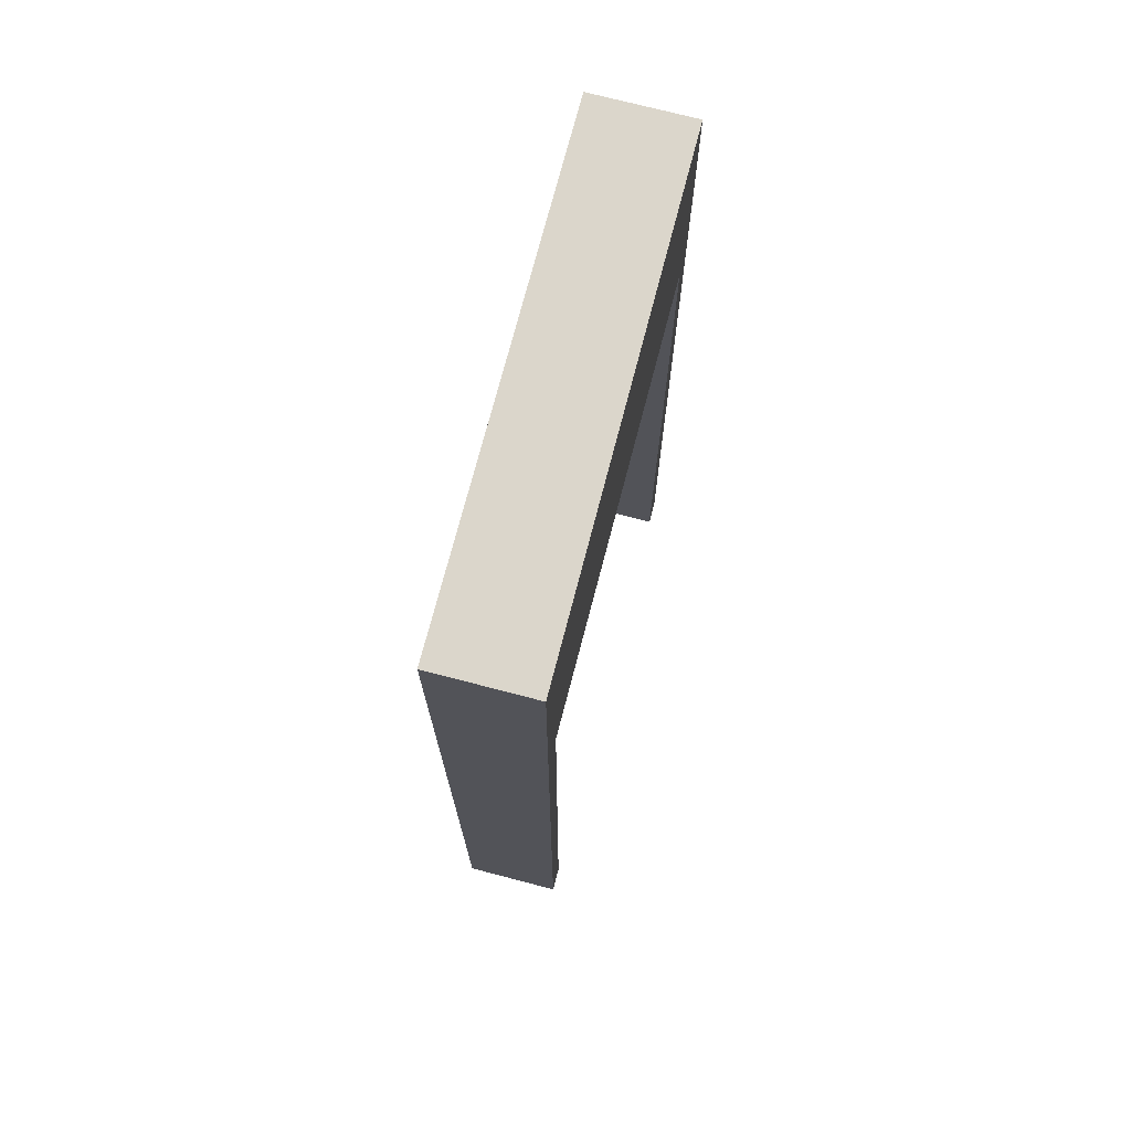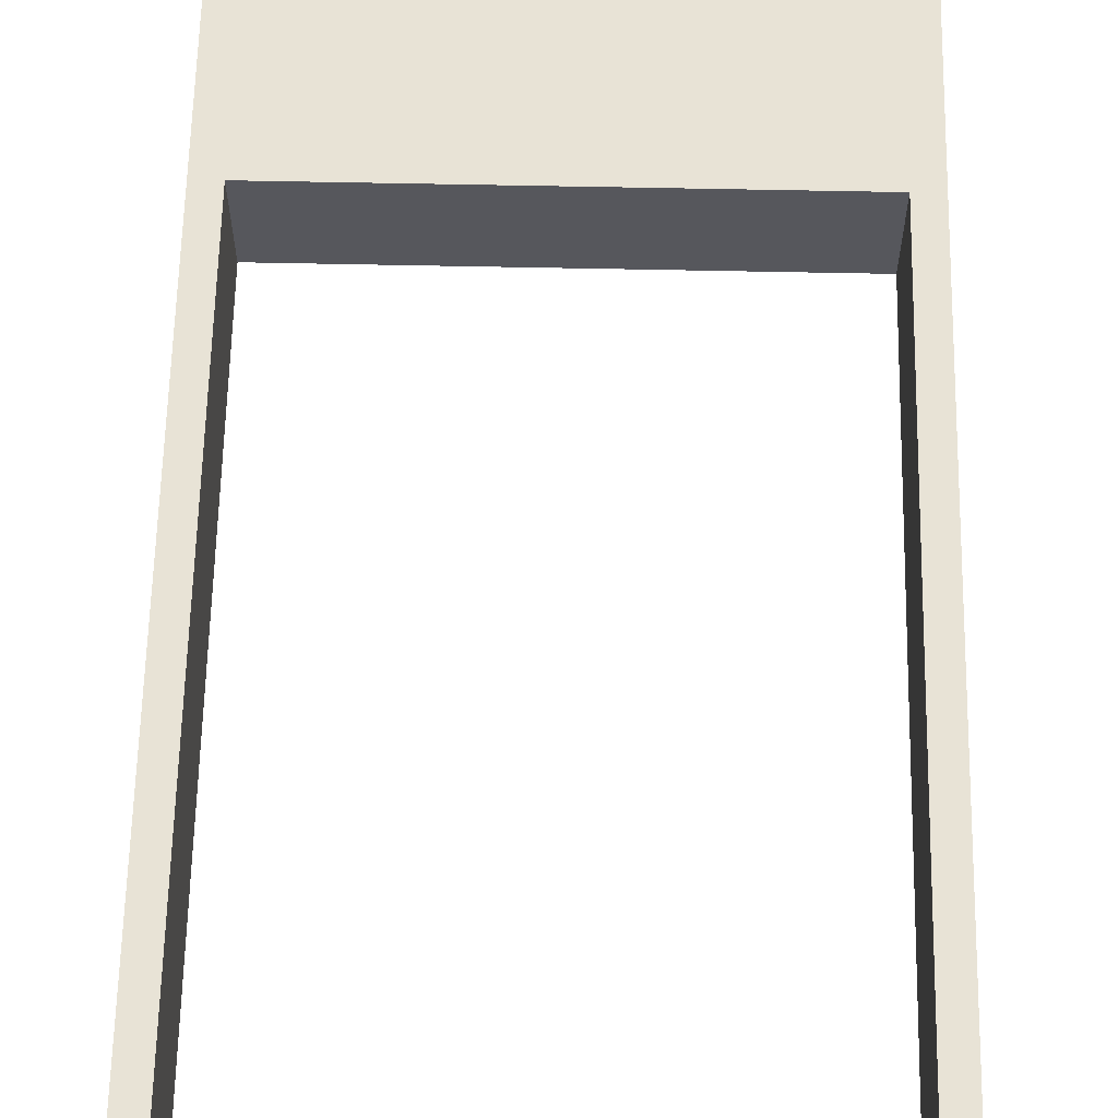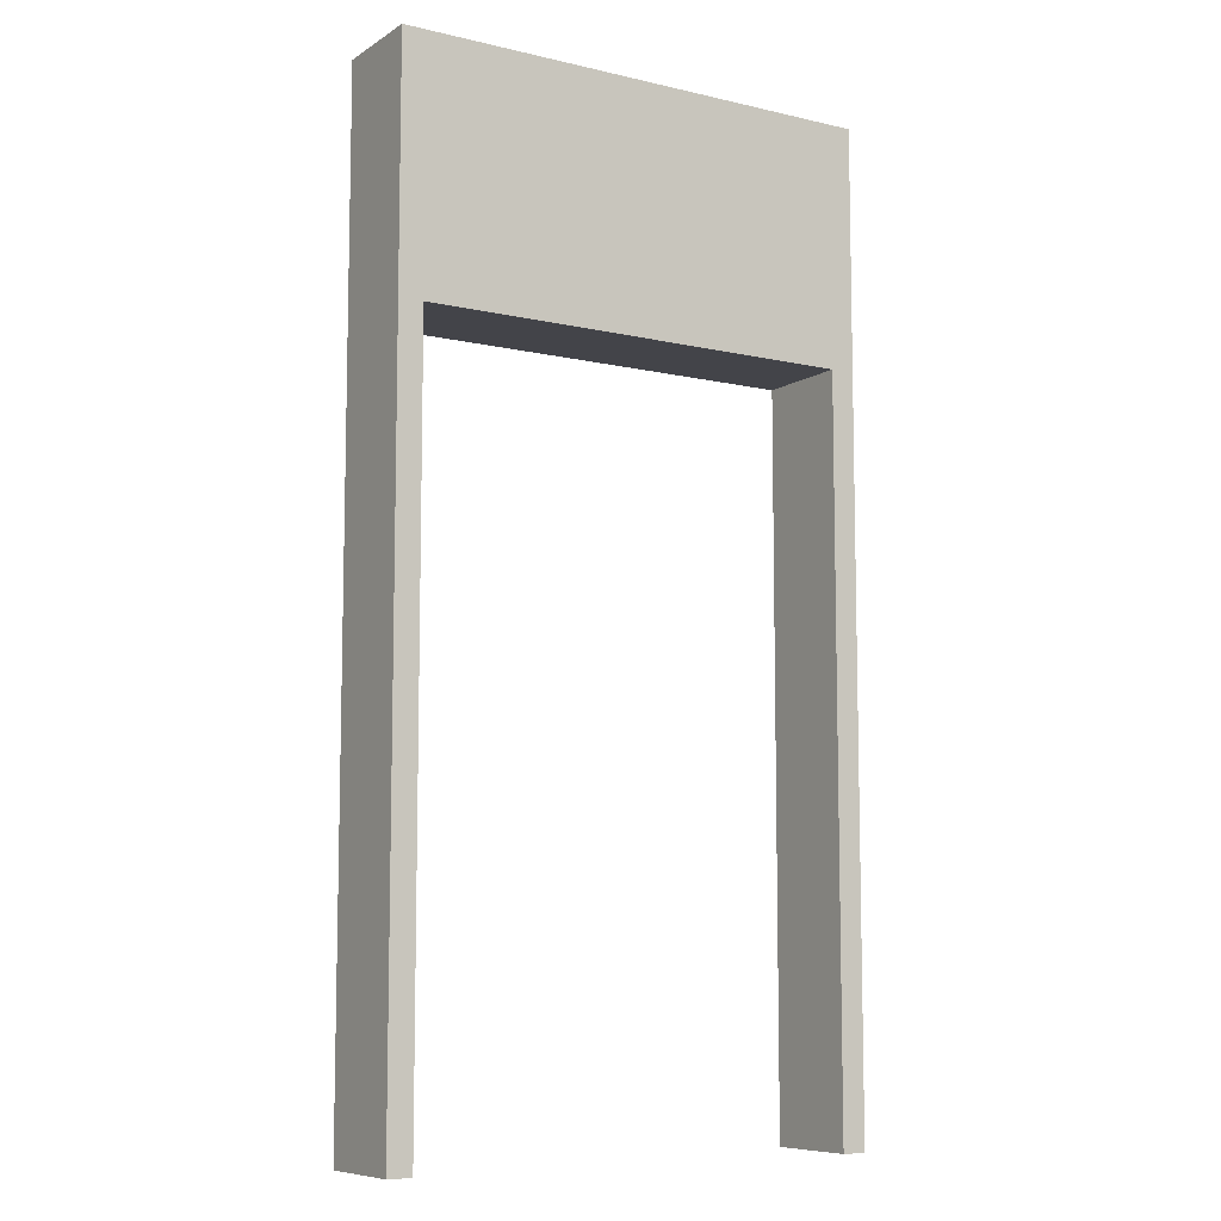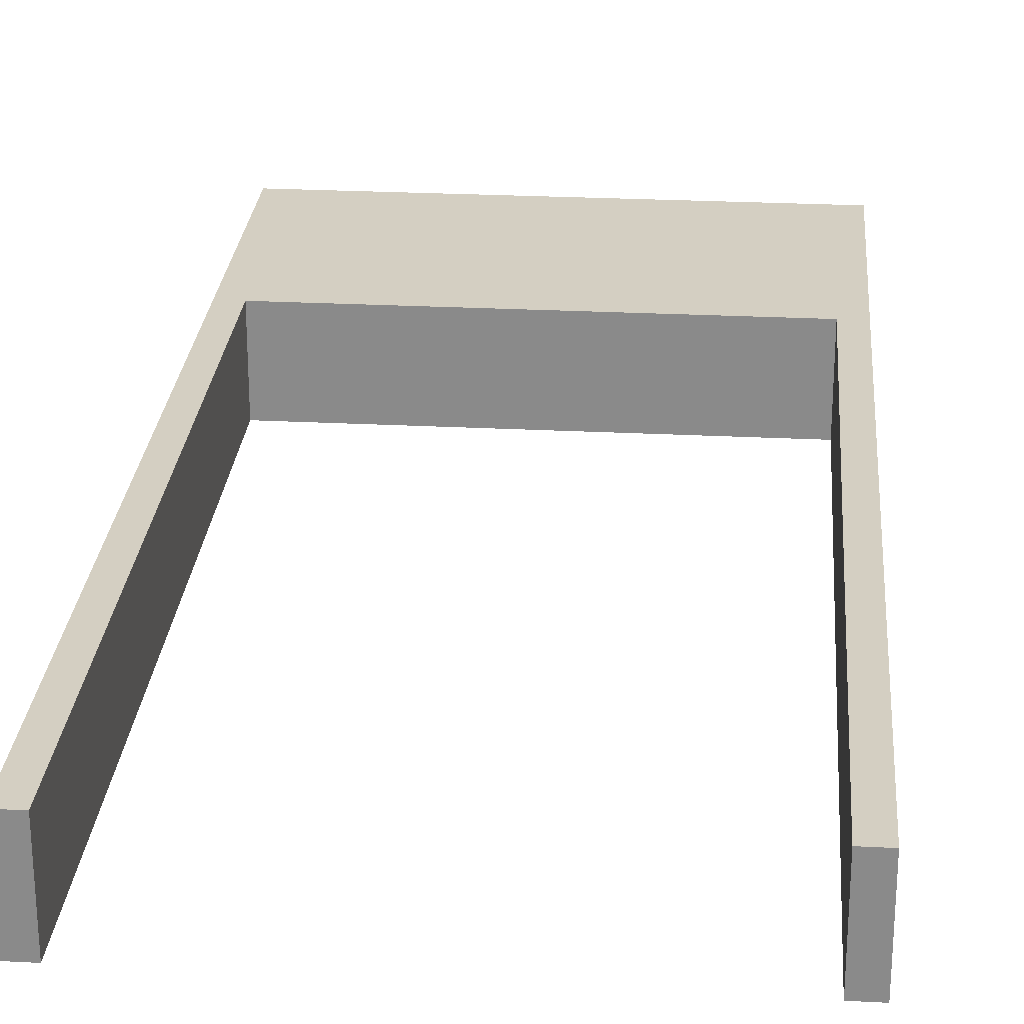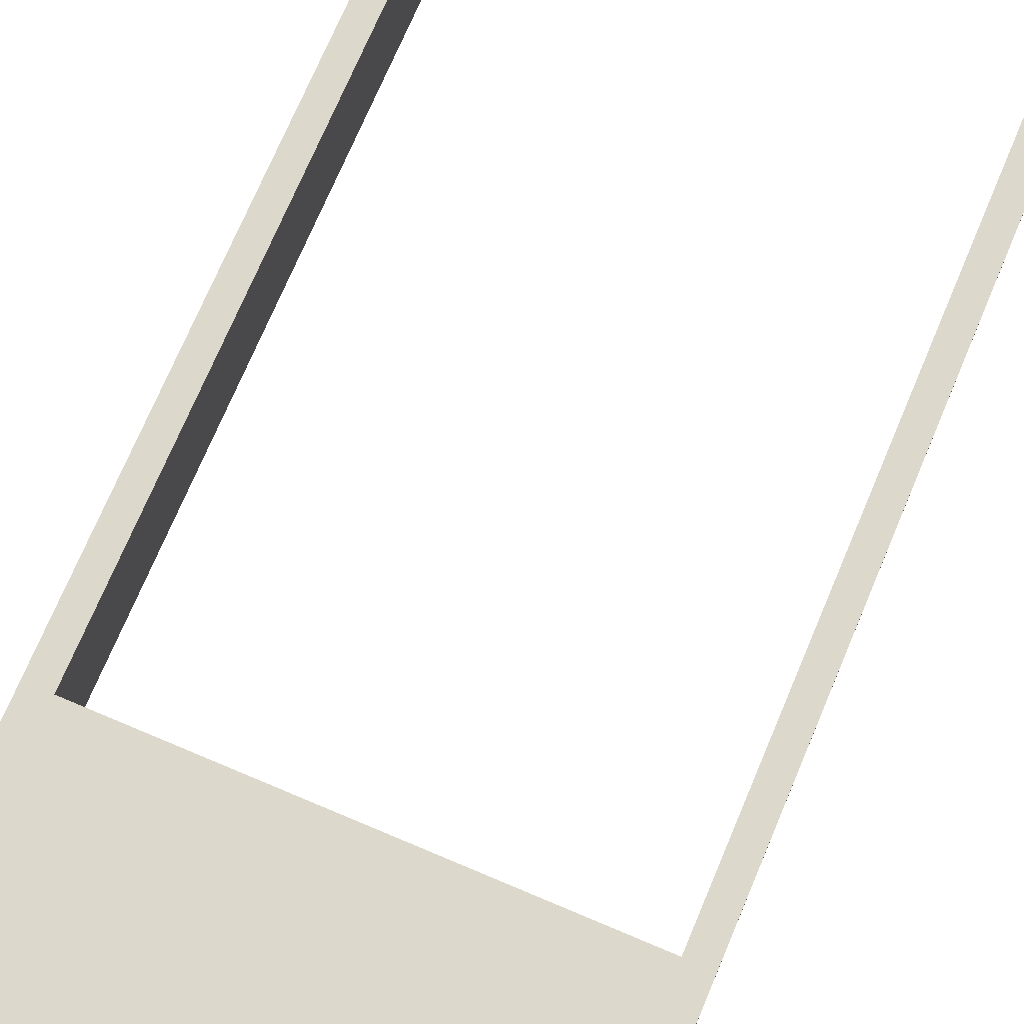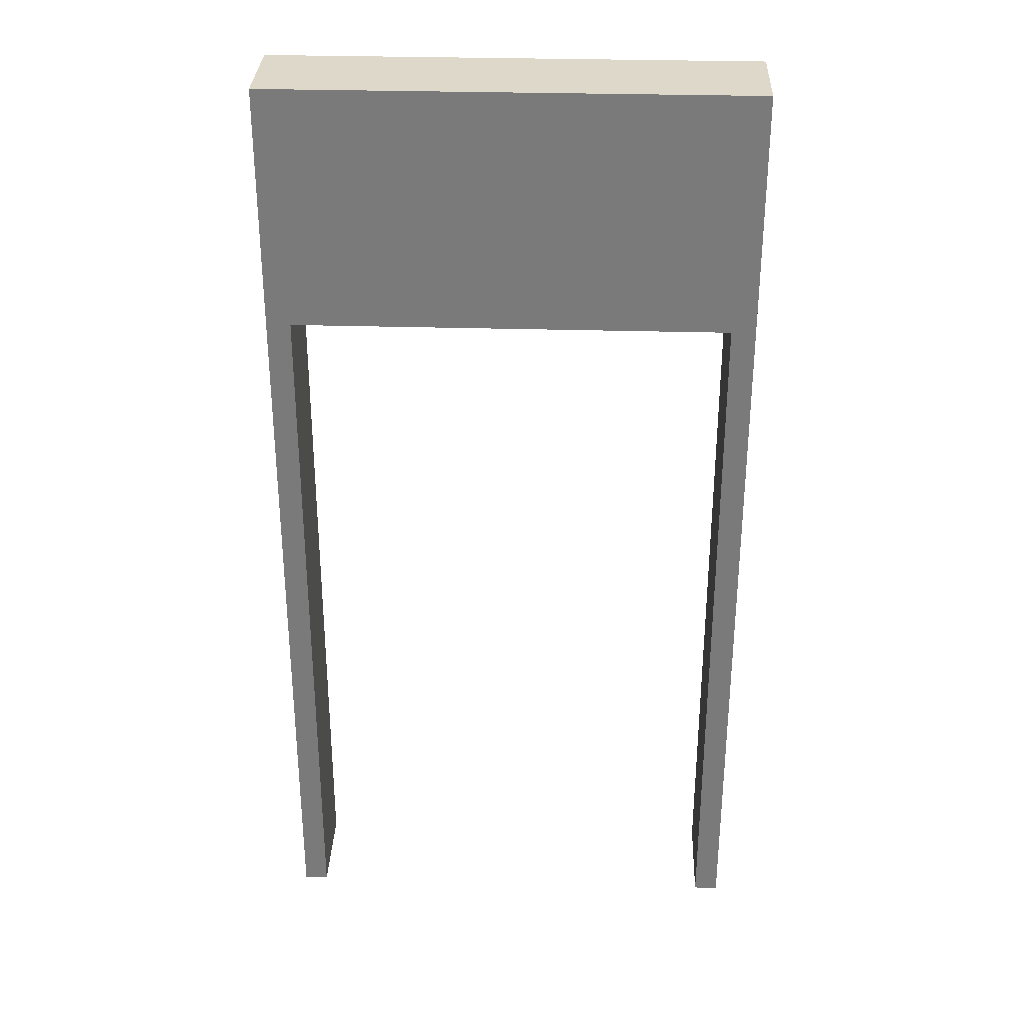
<metadata>
{"format":"obj","ext":"obj","renderer":"f3d","projection":"perspective","resolution":1024,"background":"white","views":[{"elev":73.5,"azim":104.6,"up":"+Y"},{"elev":62.5,"azim":1.2,"up":"+Z"},{"elev":-8.5,"azim":147.8,"up":"+Y"},{"elev":25.8,"azim":4.7,"up":"+Z"},{"elev":72.7,"azim":-157.1,"up":"+Z"},{"elev":31.6,"azim":-177.7,"up":"+Y"}]}
</metadata>
<code>
v 0.05	1.5	0.2
v 0	1.5	0.2
v 0	0	0.2
v 0.05	0	0.2
v 0.05	1.5	0
v 0	1.5	0
v 0.05	0	0
v 0	0	0
v 1	1.5	0.2
v 0.95	1.5	0.2
v 0.95	0	0.2
v 1	0	0.2
v 1	1.5	0
v 0.95	1.5	0
v 1	0	0
v 0.95	0	0
v 1	2	0.2
v 0	2	0.2
v 1	2	0
v 0	2	0
f 1 2 3 4
f 1 5 6 2
f 1 4 7 5
f 8 3 2 6
f 8 7 4 3
f 8 6 5 7
f 9 10 11 12
f 9 13 14 10
f 9 12 15 13
f 16 11 10 14
f 16 15 12 11
f 16 14 13 15
f 17 18 2 9
f 17 19 20 18
f 17 9 13 19
f 6 2 18 20
f 6 13 9 2
f 6 20 19 13

</code>
